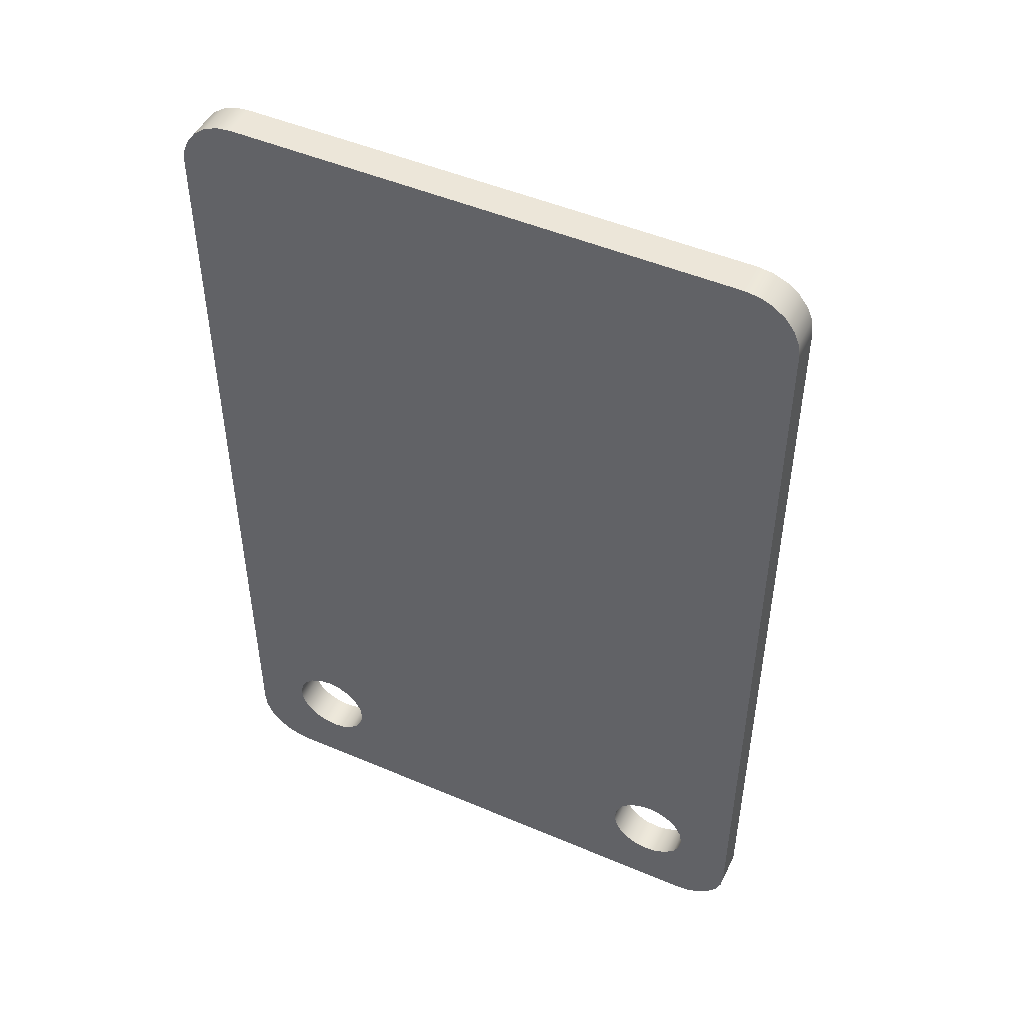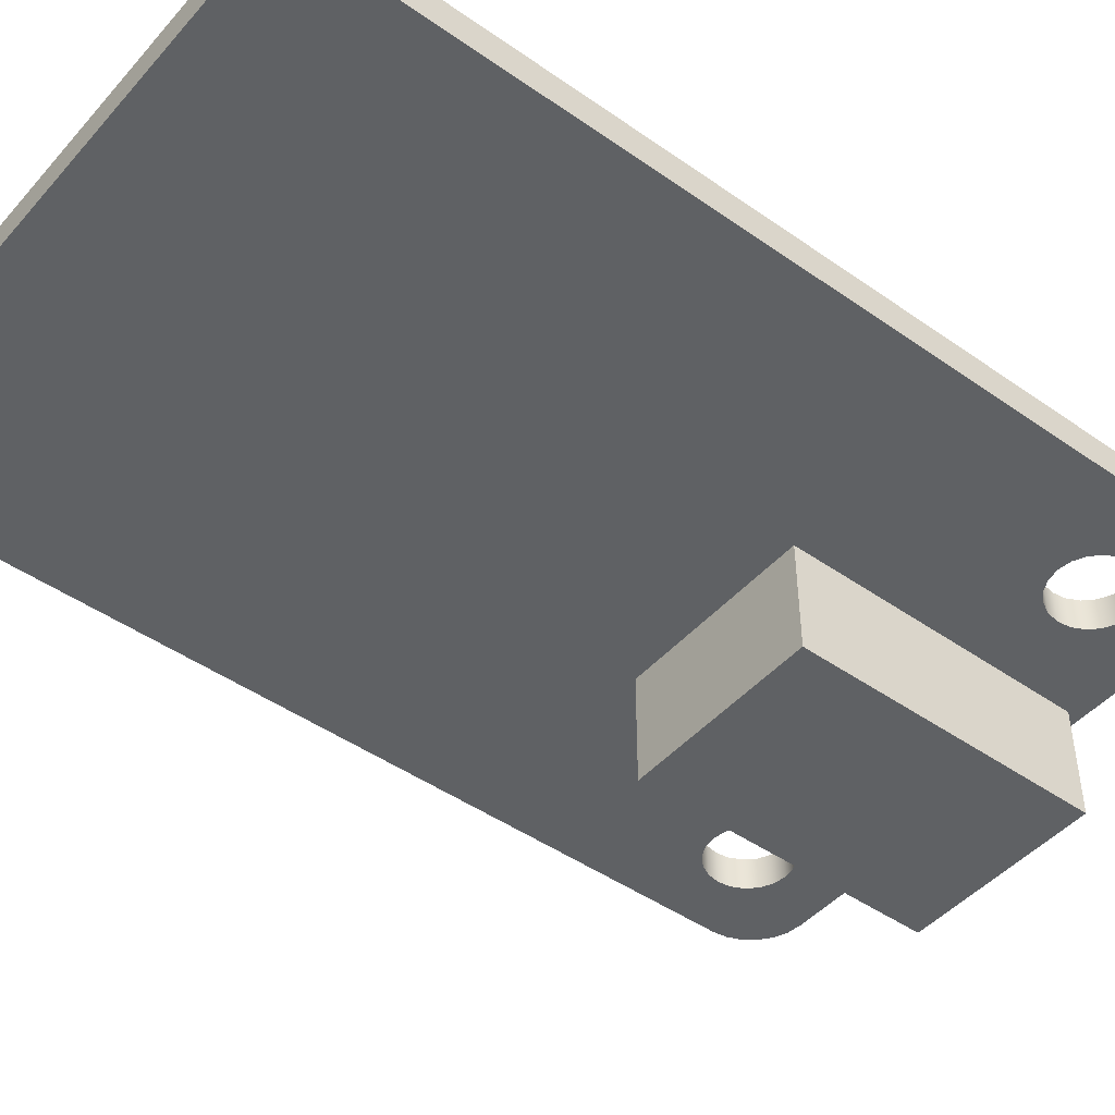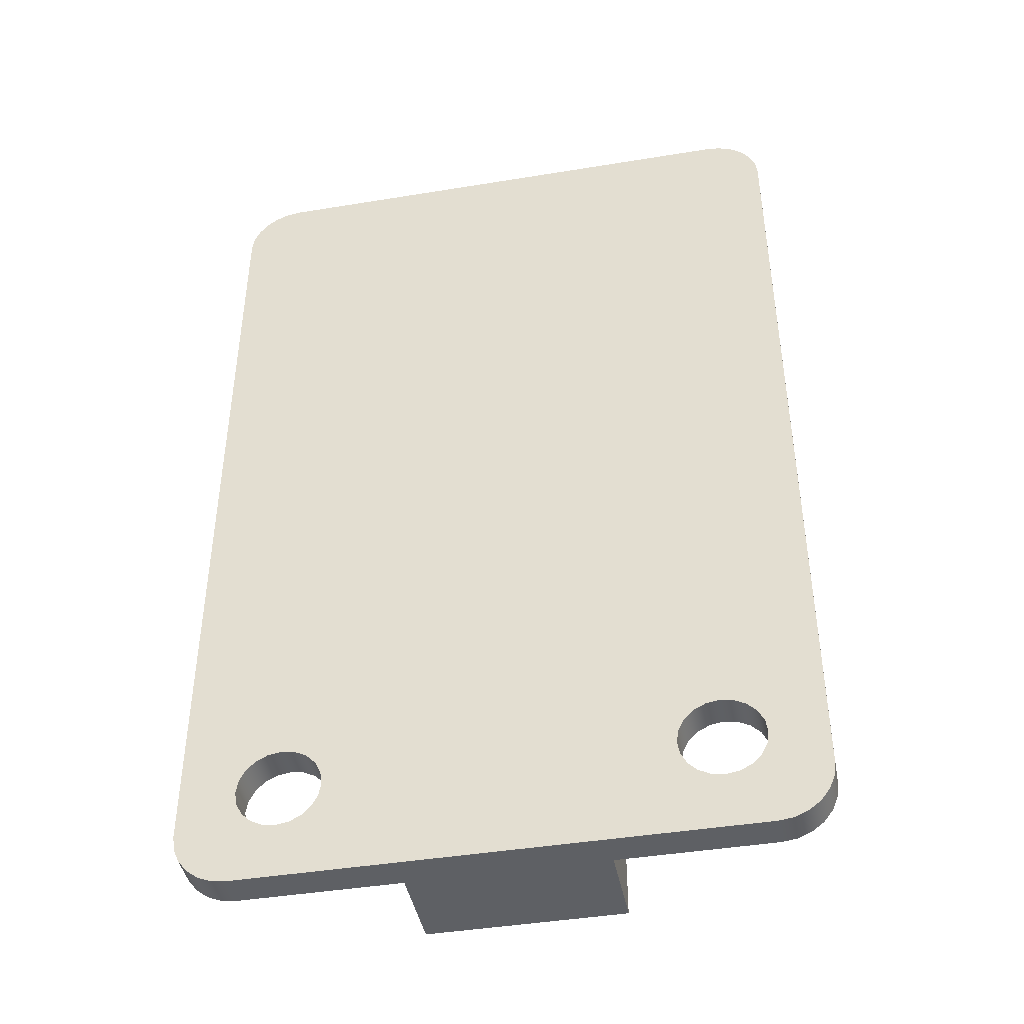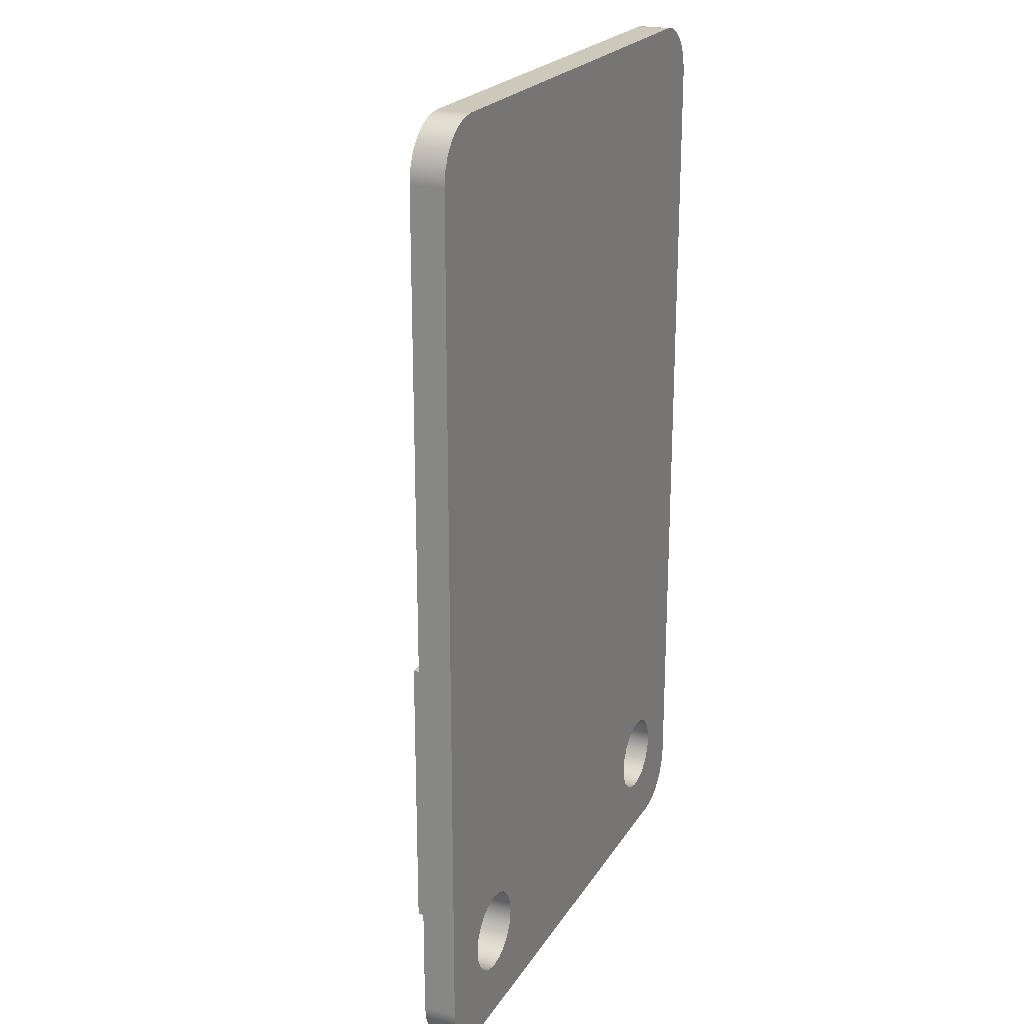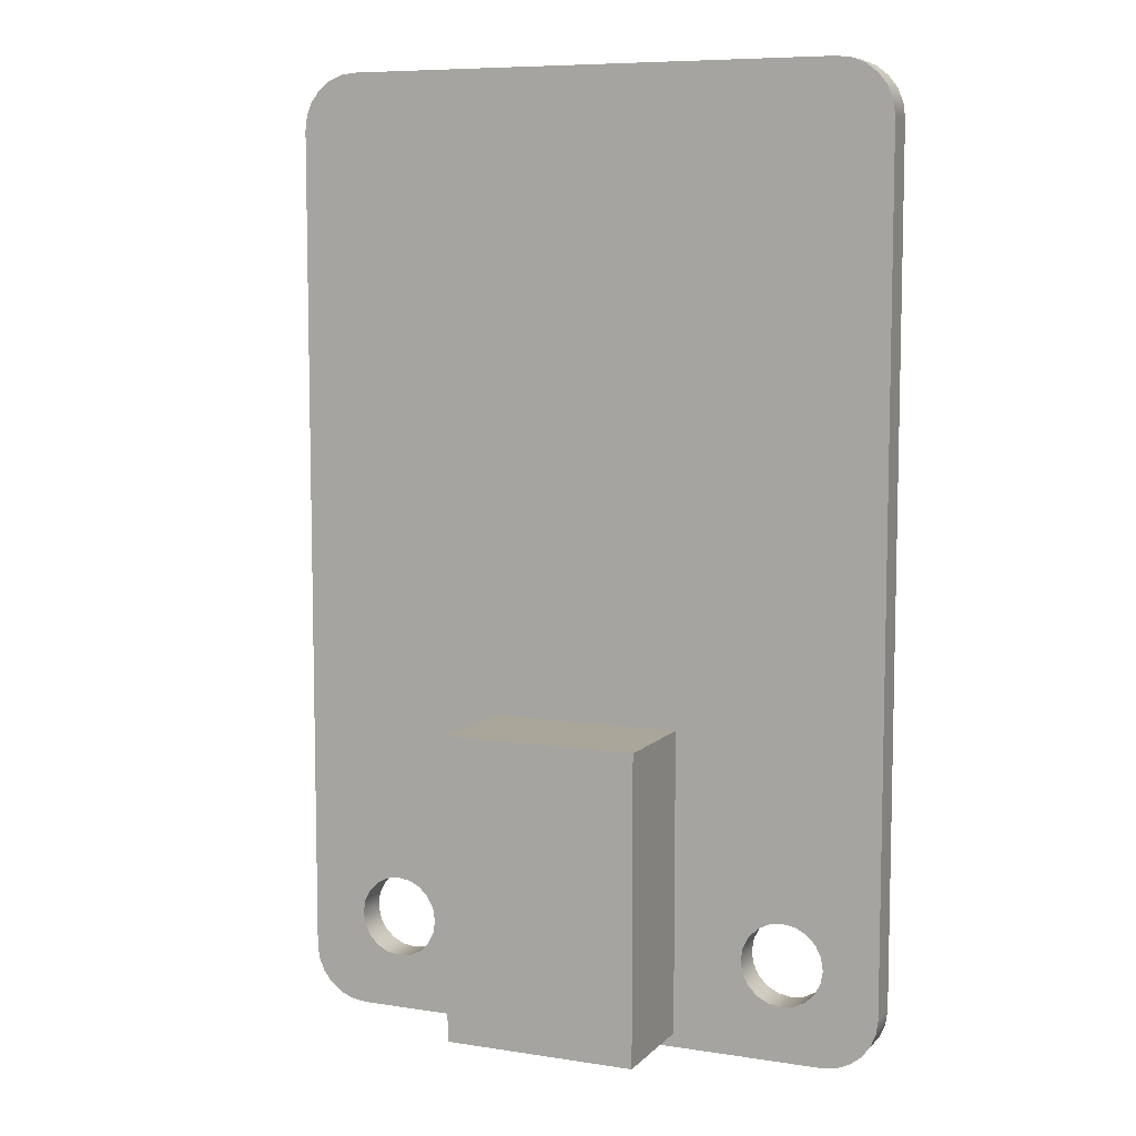
<metadata>
{"format":"obj","ext":"obj","renderer":"f3d","projection":"perspective","resolution":1024,"background":"white","views":[{"elev":48.8,"azim":-154.7,"up":"+Z"},{"elev":-46.2,"azim":51.3,"up":"+Y"},{"elev":-43.1,"azim":-169.0,"up":"+Z"},{"elev":22.1,"azim":113.9,"up":"+Z"},{"elev":7.8,"azim":23.5,"up":"+Z"}]}
</metadata>
<code>
v 0.35 0 -0.575
v -0.35 0 -0.575
v -0.35 -0.4 -0.575
v 0.35 -0.4 -0.575
v 0.35 0 -1.675
v 0.35 0 -0.575
v 0.35 -0.4 -0.575
v 0.35 -0.4 -1.675
v -0.35 0 -1.675
v 0.35 0 -1.675
v 0.35 -0.4 -1.675
v -0.35 -0.4 -1.675
v -0.35 0 -0.575
v -0.35 0 -1.675
v -0.35 -0.4 -1.675
v -0.35 -0.4 -0.575
v -0.35 -0.4 -0.575
v -0.35 -0.4 -1.675
v 0.35 -0.4 -1.675
v 0.35 -0.4 -0.575
v 0.6 0.12 -1.375
v 0.6073 0.12 -1.329
v 0.6286 0.12 -1.287
v 0.6618 0.12 -1.254
v 0.7036 0.12 -1.232
v 0.75 0.12 -1.225
v 0.7964 0.12 -1.232
v 0.8382 0.12 -1.254
v 0.8714 0.12 -1.287
v 0.8927 0.12 -1.329
v 0.9 0.12 -1.375
v 0.8927 0.12 -1.421
v 0.8714 0.12 -1.463
v 0.8382 0.12 -1.496
v 0.7964 0.12 -1.518
v 0.75 0.12 -1.525
v 0.7036 0.12 -1.518
v 0.6618 0.12 -1.496
v 0.6286 0.12 -1.463
v 0.6073 0.12 -1.421
v 0.6 0 -1.375
v 0.6073 0 -1.421
v 0.6286 0 -1.463
v 0.6618 0 -1.496
v 0.7036 0 -1.518
v 0.75 0 -1.525
v 0.7964 0 -1.518
v 0.8382 0 -1.496
v 0.8714 0 -1.463
v 0.8927 0 -1.421
v 0.9 0 -1.375
v 0.8927 0 -1.329
v 0.8714 0 -1.287
v 0.8382 0 -1.254
v 0.7964 0 -1.232
v 0.75 0 -1.225
v 0.7036 0 -1.232
v 0.6618 0 -1.254
v 0.6286 0 -1.287
v 0.6073 0 -1.329
v 0.6 0.12 -1.375
v 0.6 0 -1.375
v -0.9 0.12 -1.375
v -0.8927 0.12 -1.329
v -0.8714 0.12 -1.287
v -0.8382 0.12 -1.254
v -0.7964 0.12 -1.232
v -0.75 0.12 -1.225
v -0.7036 0.12 -1.232
v -0.6618 0.12 -1.254
v -0.6286 0.12 -1.287
v -0.6073 0.12 -1.329
v -0.6 0.12 -1.375
v -0.6073 0.12 -1.421
v -0.6286 0.12 -1.463
v -0.6618 0.12 -1.496
v -0.7036 0.12 -1.518
v -0.75 0.12 -1.525
v -0.7964 0.12 -1.518
v -0.8382 0.12 -1.496
v -0.8714 0.12 -1.463
v -0.8927 0.12 -1.421
v -0.9 0 -1.375
v -0.8927 0 -1.421
v -0.8714 0 -1.463
v -0.8382 0 -1.496
v -0.7964 0 -1.518
v -0.75 0 -1.525
v -0.7036 0 -1.518
v -0.6618 0 -1.496
v -0.6286 0 -1.463
v -0.6073 0 -1.421
v -0.6 0 -1.375
v -0.6073 0 -1.329
v -0.6286 0 -1.287
v -0.6618 0 -1.254
v -0.7036 0 -1.232
v -0.75 0 -1.225
v -0.7964 0 -1.232
v -0.8382 0 -1.254
v -0.8714 0 -1.287
v -0.8927 0 -1.329
v -0.9 0.12 -1.375
v -0.9 0 -1.375
v -1.1 0 -1.525
v -1.1 0 1.525
v -1.1 0.12 1.525
v -1.1 0.12 -1.525
v -0.9 0 -1.725
v -0.9518 0 -1.718
v -1 0 -1.698
v -1.041 0 -1.666
v -1.073 0 -1.625
v -1.093 0 -1.577
v -1.1 0 -1.525
v -1.1 0.12 -1.525
v -1.093 0.12 -1.577
v -1.073 0.12 -1.625
v -1.041 0.12 -1.666
v -1 0.12 -1.698
v -0.9518 0.12 -1.718
v -0.9 0.12 -1.725
v 0.9 0 -1.725
v -0.9 0 -1.725
v -0.9 0.12 -1.725
v 0.9 0.12 -1.725
v 1.1 0 -1.525
v 1.093 0 -1.577
v 1.073 0 -1.625
v 1.041 0 -1.666
v 1 0 -1.698
v 0.9518 0 -1.718
v 0.9 0 -1.725
v 0.9 0.12 -1.725
v 0.9518 0.12 -1.718
v 1 0.12 -1.698
v 1.041 0.12 -1.666
v 1.073 0.12 -1.625
v 1.093 0.12 -1.577
v 1.1 0.12 -1.525
v 1.1 0 1.525
v 1.1 0 -1.525
v 1.1 0.12 -1.525
v 1.1 0.12 1.525
v 0.9 0 1.725
v 0.9518 0 1.718
v 1 0 1.698
v 1.041 0 1.666
v 1.073 0 1.625
v 1.093 0 1.577
v 1.1 0 1.525
v 1.1 0.12 1.525
v 1.093 0.12 1.577
v 1.073 0.12 1.625
v 1.041 0.12 1.666
v 1 0.12 1.698
v 0.9518 0.12 1.718
v 0.9 0.12 1.725
v -0.9 0 1.725
v 0.9 0 1.725
v 0.9 0.12 1.725
v -0.9 0.12 1.725
v -1.1 0 1.525
v -1.093 0 1.577
v -1.073 0 1.625
v -1.041 0 1.666
v -1 0 1.698
v -0.9518 0 1.718
v -0.9 0 1.725
v -0.9 0.12 1.725
v -0.9518 0.12 1.718
v -1 0.12 1.698
v -1.041 0.12 1.666
v -1.073 0.12 1.625
v -1.093 0.12 1.577
v -1.1 0.12 1.525
v -0.9 0.12 -1.375
v -0.8927 0.12 -1.421
v -0.8714 0.12 -1.463
v -0.8382 0.12 -1.496
v -0.7964 0.12 -1.518
v -0.75 0.12 -1.525
v -0.7036 0.12 -1.518
v -0.6618 0.12 -1.496
v -0.6286 0.12 -1.463
v -0.6073 0.12 -1.421
v -0.6 0.12 -1.375
v -0.6073 0.12 -1.329
v -0.6286 0.12 -1.287
v -0.6618 0.12 -1.254
v -0.7036 0.12 -1.232
v -0.75 0.12 -1.225
v -0.7964 0.12 -1.232
v -0.8382 0.12 -1.254
v -0.8714 0.12 -1.287
v -0.8927 0.12 -1.329
v 0.6 0.12 -1.375
v 0.6073 0.12 -1.421
v 0.6286 0.12 -1.463
v 0.6618 0.12 -1.496
v 0.7036 0.12 -1.518
v 0.75 0.12 -1.525
v 0.7964 0.12 -1.518
v 0.8382 0.12 -1.496
v 0.8714 0.12 -1.463
v 0.8927 0.12 -1.421
v 0.9 0.12 -1.375
v 0.8927 0.12 -1.329
v 0.8714 0.12 -1.287
v 0.8382 0.12 -1.254
v 0.7964 0.12 -1.232
v 0.75 0.12 -1.225
v 0.7036 0.12 -1.232
v 0.6618 0.12 -1.254
v 0.6286 0.12 -1.287
v 0.6073 0.12 -1.329
v -1.1 0.12 1.525
v -1.093 0.12 1.577
v -1.073 0.12 1.625
v -1.041 0.12 1.666
v -1 0.12 1.698
v -0.9518 0.12 1.718
v -0.9 0.12 1.725
v 0.9 0.12 1.725
v 0.9518 0.12 1.718
v 1 0.12 1.698
v 1.041 0.12 1.666
v 1.073 0.12 1.625
v 1.093 0.12 1.577
v 1.1 0.12 1.525
v 1.1 0.12 -1.525
v 1.093 0.12 -1.577
v 1.073 0.12 -1.625
v 1.041 0.12 -1.666
v 1 0.12 -1.698
v 0.9518 0.12 -1.718
v 0.9 0.12 -1.725
v -0.9 0.12 -1.725
v -0.9518 0.12 -1.718
v -1 0.12 -1.698
v -1.041 0.12 -1.666
v -1.073 0.12 -1.625
v -1.093 0.12 -1.577
v -1.1 0.12 -1.525
v -0.35 0 -0.575
v 0.35 0 -0.575
v 0.35 0 -1.675
v -0.35 0 -1.675
v -0.9 0 -1.375
v -0.8927 0 -1.329
v -0.8714 0 -1.287
v -0.8382 0 -1.254
v -0.7964 0 -1.232
v -0.75 0 -1.225
v -0.7036 0 -1.232
v -0.6618 0 -1.254
v -0.6286 0 -1.287
v -0.6073 0 -1.329
v -0.6 0 -1.375
v -0.6073 0 -1.421
v -0.6286 0 -1.463
v -0.6618 0 -1.496
v -0.7036 0 -1.518
v -0.75 0 -1.525
v -0.7964 0 -1.518
v -0.8382 0 -1.496
v -0.8714 0 -1.463
v -0.8927 0 -1.421
v 0.6 0 -1.375
v 0.6073 0 -1.329
v 0.6286 0 -1.287
v 0.6618 0 -1.254
v 0.7036 0 -1.232
v 0.75 0 -1.225
v 0.7964 0 -1.232
v 0.8382 0 -1.254
v 0.8714 0 -1.287
v 0.8927 0 -1.329
v 0.9 0 -1.375
v 0.8927 0 -1.421
v 0.8714 0 -1.463
v 0.8382 0 -1.496
v 0.7964 0 -1.518
v 0.75 0 -1.525
v 0.7036 0 -1.518
v 0.6618 0 -1.496
v 0.6286 0 -1.463
v 0.6073 0 -1.421
v -0.9 0 1.725
v -0.9518 0 1.718
v -1 0 1.698
v -1.041 0 1.666
v -1.073 0 1.625
v -1.093 0 1.577
v -1.1 0 1.525
v -1.1 0 -1.525
v -1.093 0 -1.577
v -1.073 0 -1.625
v -1.041 0 -1.666
v -1 0 -1.698
v -0.9518 0 -1.718
v -0.9 0 -1.725
v 0.9 0 -1.725
v 0.9518 0 -1.718
v 1 0 -1.698
v 1.041 0 -1.666
v 1.073 0 -1.625
v 1.093 0 -1.577
v 1.1 0 -1.525
v 1.1 0 1.525
v 1.093 0 1.577
v 1.073 0 1.625
v 1.041 0 1.666
v 1 0 1.698
v 0.9518 0 1.718
v 0.9 0 1.725
g 811760b6-e380-11ea-9ea1-54bf646e7e1f
f 1 2 4
f 4 2 3
g 81187228-e380-11ea-8895-54bf646e7e1f
f 5 6 8
f 8 6 7
g 81198392-e380-11ea-b6ee-54bf646e7e1f
f 9 10 12
f 12 10 11
g 811a6df0-e380-11ea-bb65-54bf646e7e1f
f 13 14 16
f 16 14 15
g 811b5846-e380-11ea-bd8f-54bf646e7e1f
f 17 18 20
f 20 18 19
g 806fafb8-e380-11ea-bb15-54bf646e7e1f
f 22 60 21
f 21 60 62
f 61 41 40
f 40 41 42
f 40 42 39
f 39 42 43
f 39 43 38
f 38 43 44
f 38 44 37
f 37 44 45
f 37 45 36
f 36 45 46
f 36 46 35
f 35 46 47
f 35 47 34
f 34 47 48
f 34 48 33
f 33 48 49
f 33 49 32
f 32 49 50
f 32 50 31
f 31 50 51
f 31 51 30
f 30 51 52
f 30 52 29
f 29 52 53
f 29 53 28
f 28 53 54
f 28 54 27
f 27 54 55
f 27 55 26
f 26 55 56
f 26 56 25
f 25 56 57
f 25 57 24
f 24 57 58
f 24 58 23
f 23 58 59
f 23 59 22
f 22 59 60
g 80704c64-e380-11ea-867a-54bf646e7e1f
f 64 102 63
f 63 102 104
f 103 83 82
f 82 83 84
f 82 84 81
f 81 84 85
f 81 85 80
f 80 85 86
f 80 86 79
f 79 86 87
f 79 87 78
f 78 87 88
f 78 88 77
f 77 88 89
f 77 89 76
f 76 89 90
f 76 90 75
f 75 90 91
f 75 91 74
f 74 91 92
f 74 92 73
f 73 92 93
f 73 93 72
f 72 93 94
f 72 94 71
f 71 94 95
f 71 95 70
f 70 95 96
f 70 96 69
f 69 96 97
f 69 97 68
f 68 97 98
f 68 98 67
f 67 98 99
f 67 99 66
f 66 99 100
f 66 100 65
f 65 100 101
f 65 101 64
f 64 101 102
g 8070c128-e380-11ea-b1c0-54bf646e7e1f
f 105 106 108
f 108 106 107
g 80715d8a-e380-11ea-bbdc-54bf646e7e1f
f 122 109 121
f 121 109 110
f 121 110 120
f 120 110 111
f 120 111 119
f 119 111 112
f 119 112 118
f 118 112 113
f 118 113 117
f 117 113 114
f 117 114 116
f 116 114 115
g 8071f9c6-e380-11ea-aa8b-54bf646e7e1f
f 123 124 126
f 126 124 125
g 8073f574-e380-11ea-a842-54bf646e7e1f
f 140 127 139
f 139 127 128
f 139 128 138
f 138 128 129
f 138 129 137
f 137 129 130
f 137 130 136
f 136 130 131
f 136 131 135
f 135 131 132
f 135 132 134
f 134 132 133
g 807491d8-e380-11ea-9ba4-54bf646e7e1f
f 141 142 144
f 144 142 143
g 80752df6-e380-11ea-a484-54bf646e7e1f
f 158 145 157
f 157 145 146
f 157 146 156
f 156 146 147
f 156 147 155
f 155 147 148
f 155 148 154
f 154 148 149
f 154 149 153
f 153 149 150
f 153 150 152
f 152 150 151
g 8075f146-e380-11ea-b3cf-54bf646e7e1f
f 159 160 162
f 162 160 161
g 80768da4-e380-11ea-a47c-54bf646e7e1f
f 176 163 175
f 175 163 164
f 175 164 174
f 174 164 165
f 174 165 173
f 173 165 166
f 173 166 172
f 172 166 167
f 172 167 171
f 171 167 168
f 171 168 170
f 170 168 169
g 807750f6-e380-11ea-8048-54bf646e7e1f
f 196 177 244
f 244 177 178
f 244 178 243
f 243 178 242
f 242 178 241
f 241 178 240
f 240 178 179
f 240 179 239
f 239 179 238
f 238 179 180
f 238 180 181
f 181 182 238
f 238 182 183
f 238 183 184
f 185 199 184
f 184 199 200
f 184 200 238
f 238 200 237
f 237 200 201
f 237 201 202
f 199 185 198
f 198 185 186
f 198 186 197
f 197 186 187
f 197 187 216
f 216 187 188
f 216 188 215
f 215 188 189
f 215 189 214
f 214 189 190
f 214 190 224
f 224 190 223
f 223 190 191
f 223 191 217
f 217 191 192
f 217 192 193
f 193 194 217
f 217 194 195
f 217 195 244
f 244 195 196
f 202 203 237
f 237 203 204
f 237 204 205
f 206 235 205
f 205 235 236
f 205 236 237
f 207 231 206
f 206 231 232
f 206 232 233
f 207 208 231
f 231 208 209
f 231 209 230
f 230 209 210
f 230 210 211
f 211 212 230
f 230 212 213
f 230 213 224
f 224 213 214
f 218 219 217
f 217 219 220
f 217 220 221
f 221 222 217
f 217 222 223
f 224 225 230
f 230 225 226
f 230 226 227
f 227 228 230
f 230 228 229
f 233 234 206
f 206 234 235
g 80783b36-e380-11ea-a48d-54bf646e7e1f
f 246 289 245
f 245 289 295
f 245 295 252
f 252 295 251
f 251 295 296
f 251 296 250
f 250 296 249
f 249 296 268
f 268 296 297
f 268 297 298
f 247 270 246
f 246 270 271
f 246 271 272
f 248 303 247
f 247 303 285
f 247 285 286
f 245 258 248
f 248 258 259
f 248 259 260
f 252 253 245
f 245 253 254
f 245 254 255
f 255 256 245
f 245 256 257
f 245 257 258
f 260 261 248
f 248 261 262
f 248 262 263
f 248 263 302
f 302 263 264
f 302 264 265
f 265 266 302
f 302 266 267
f 302 267 301
f 301 267 300
f 300 267 268
f 300 268 299
f 299 268 298
f 288 269 247
f 247 269 270
f 272 273 246
f 246 273 274
f 246 274 275
f 275 276 246
f 246 276 310
f 246 310 316
f 316 310 315
f 315 310 314
f 314 310 313
f 313 310 312
f 312 310 311
f 276 277 310
f 310 277 309
f 309 277 278
f 309 278 279
f 279 280 309
f 309 280 308
f 308 280 307
f 307 280 306
f 306 280 305
f 305 280 281
f 305 281 304
f 304 281 303
f 303 281 282
f 303 282 283
f 283 284 303
f 303 284 285
f 286 287 247
f 247 287 288
f 289 290 295
f 295 290 291
f 295 291 292
f 292 293 295
f 295 293 294
f 302 303 248
f 316 289 246

</code>
